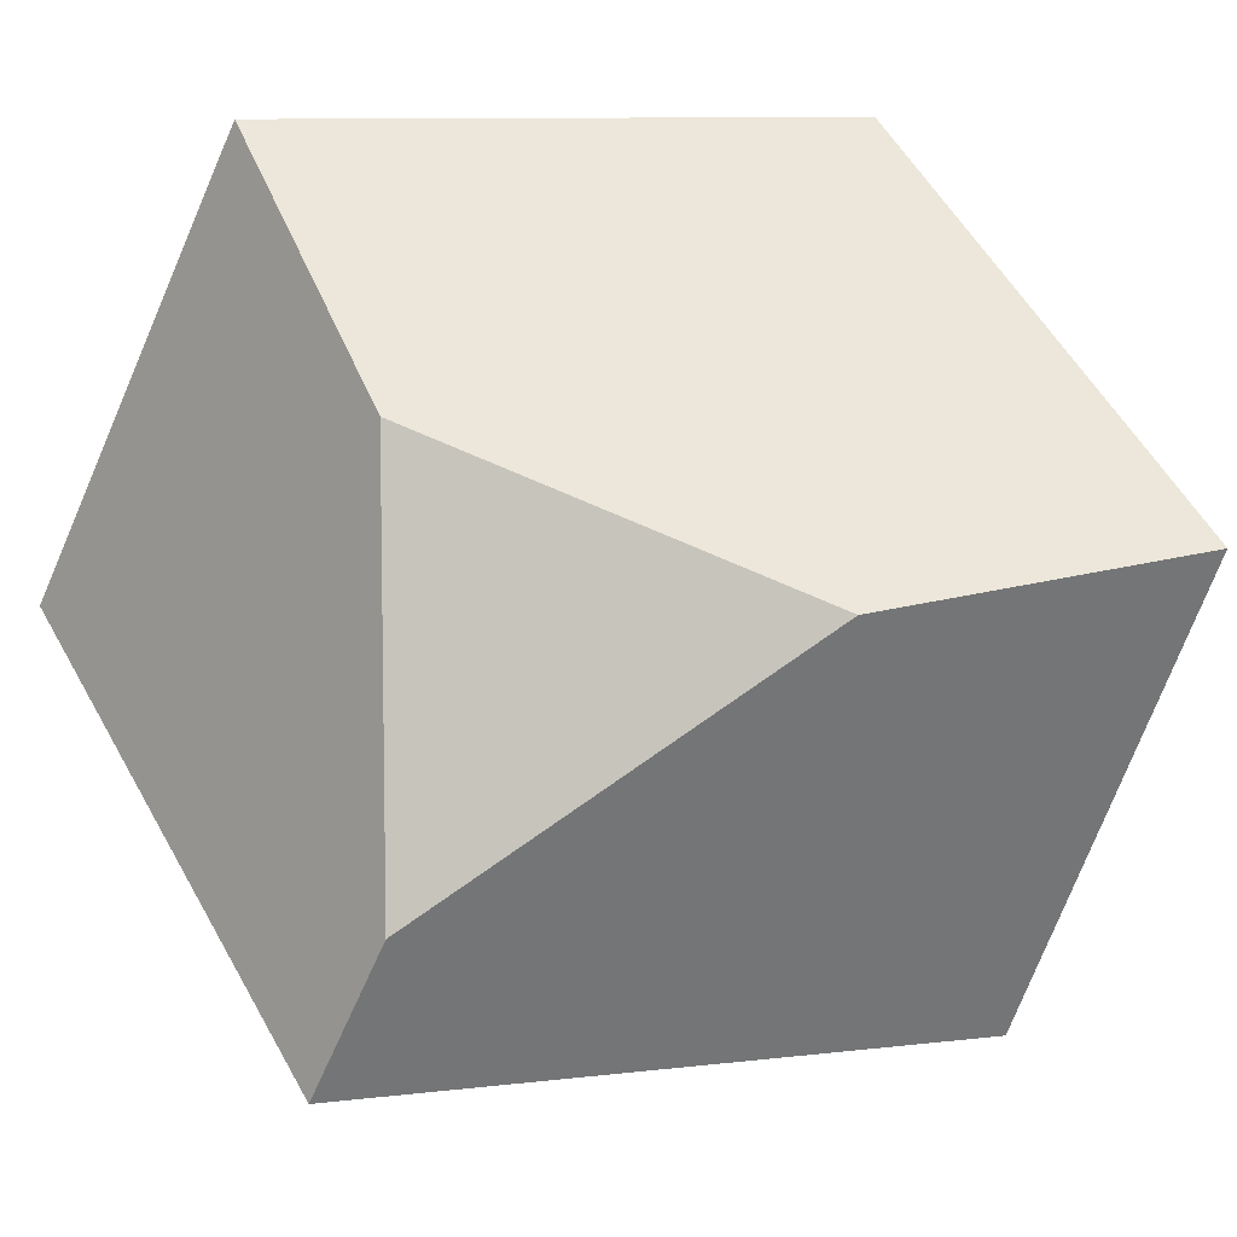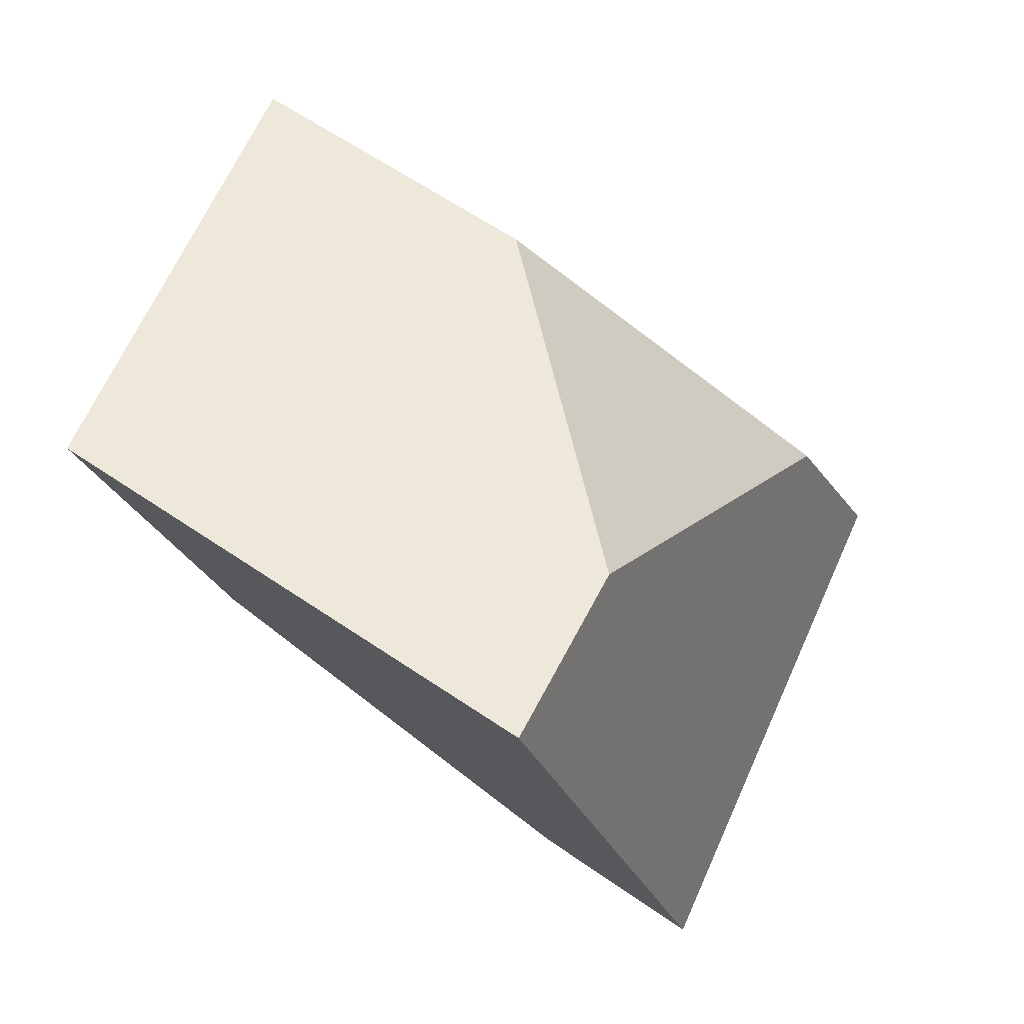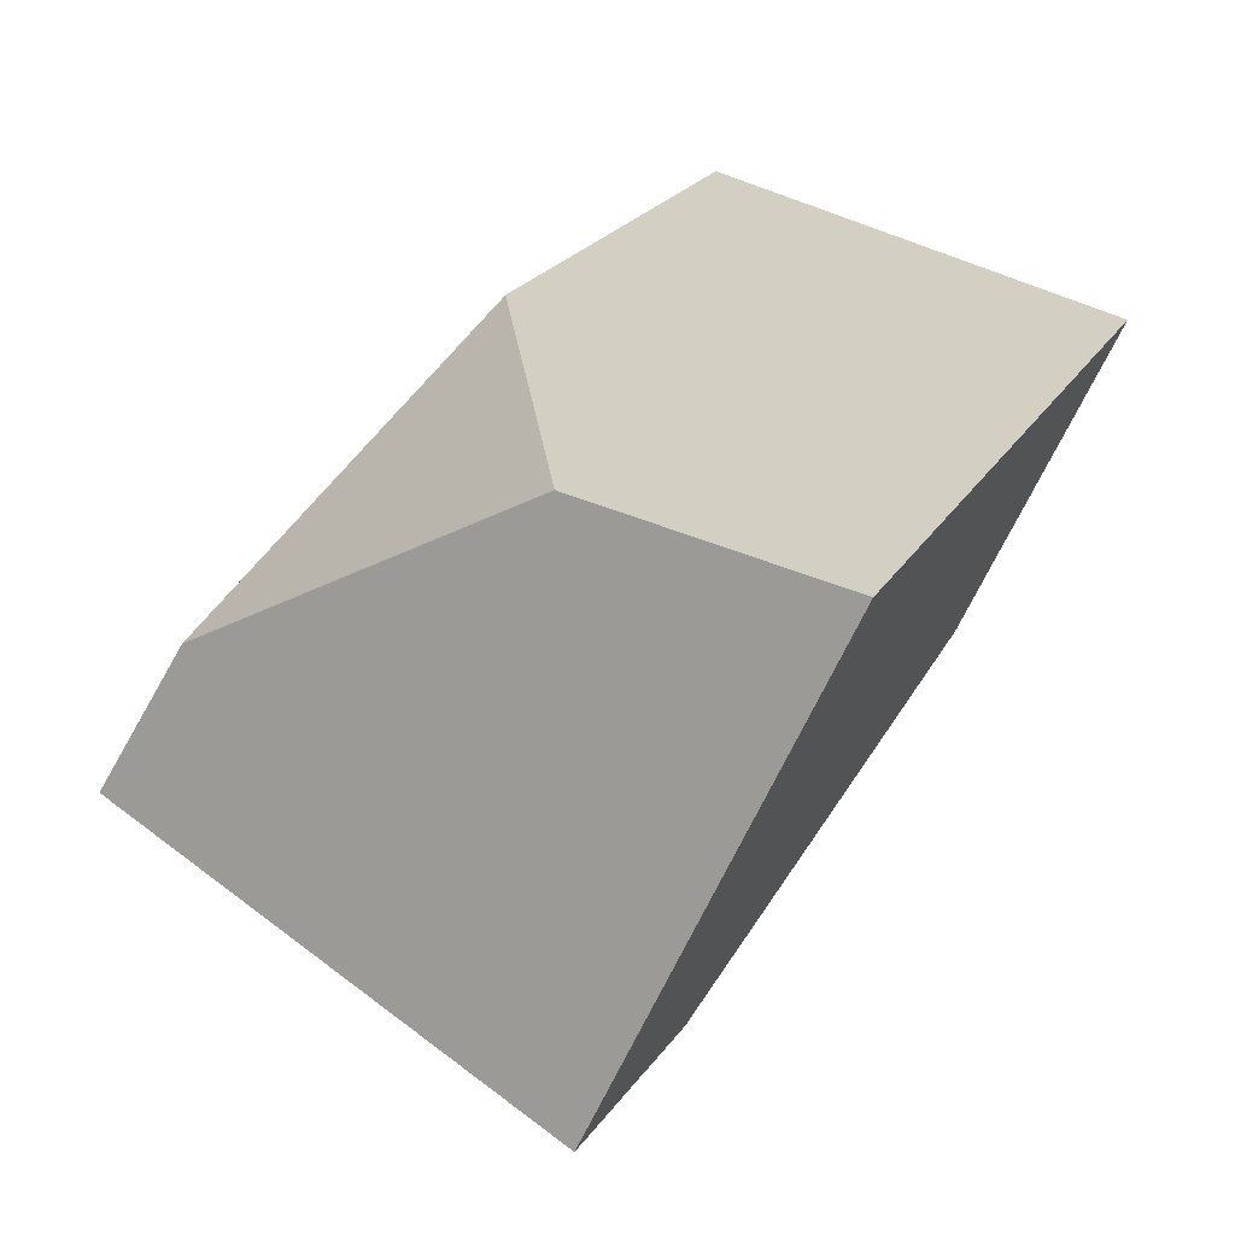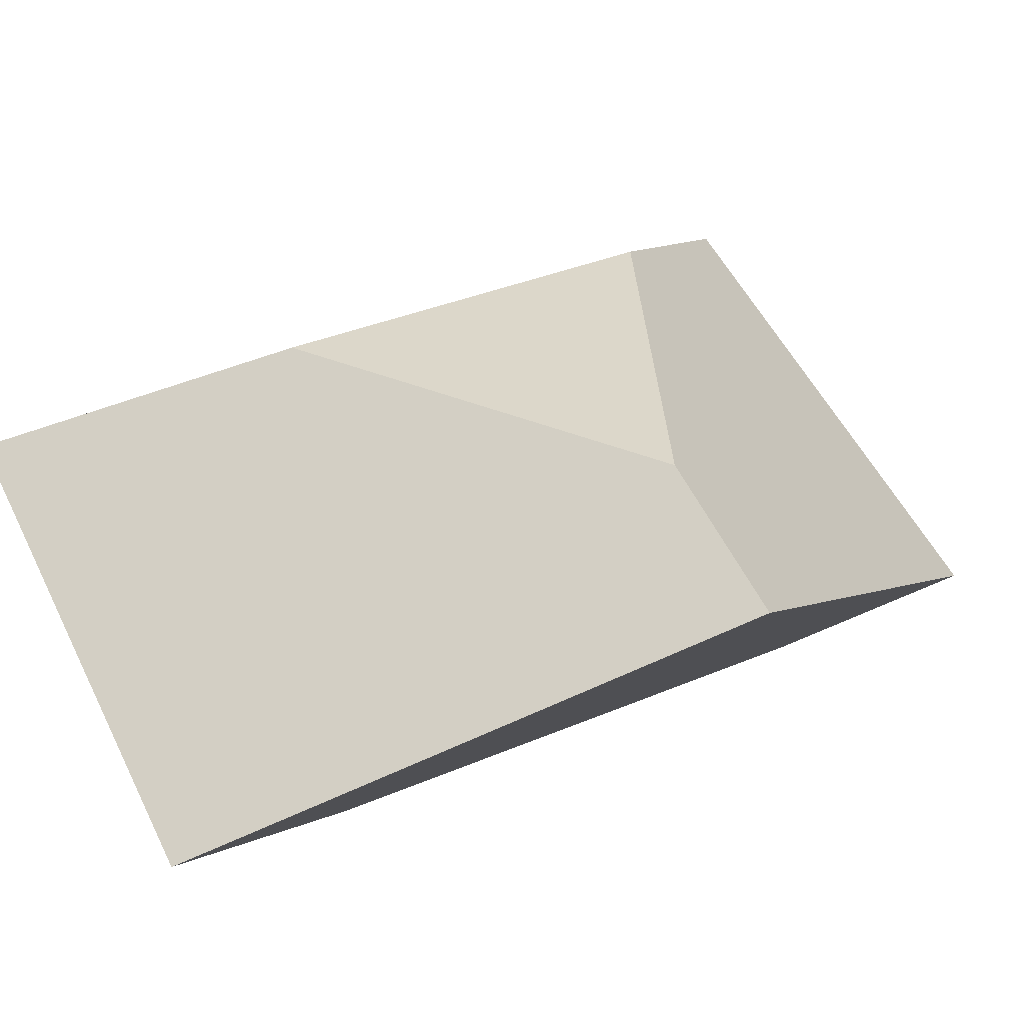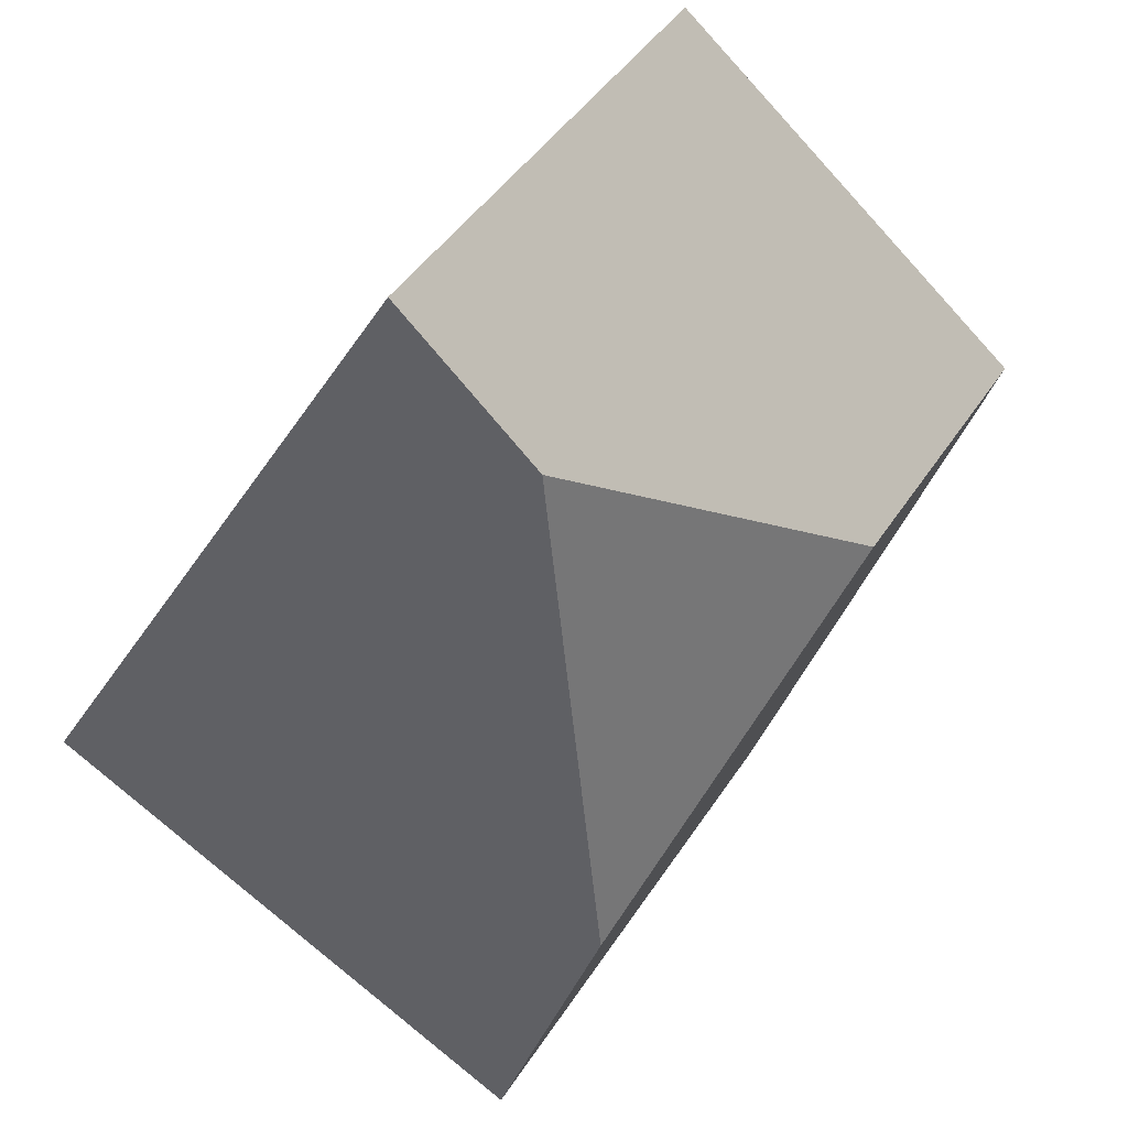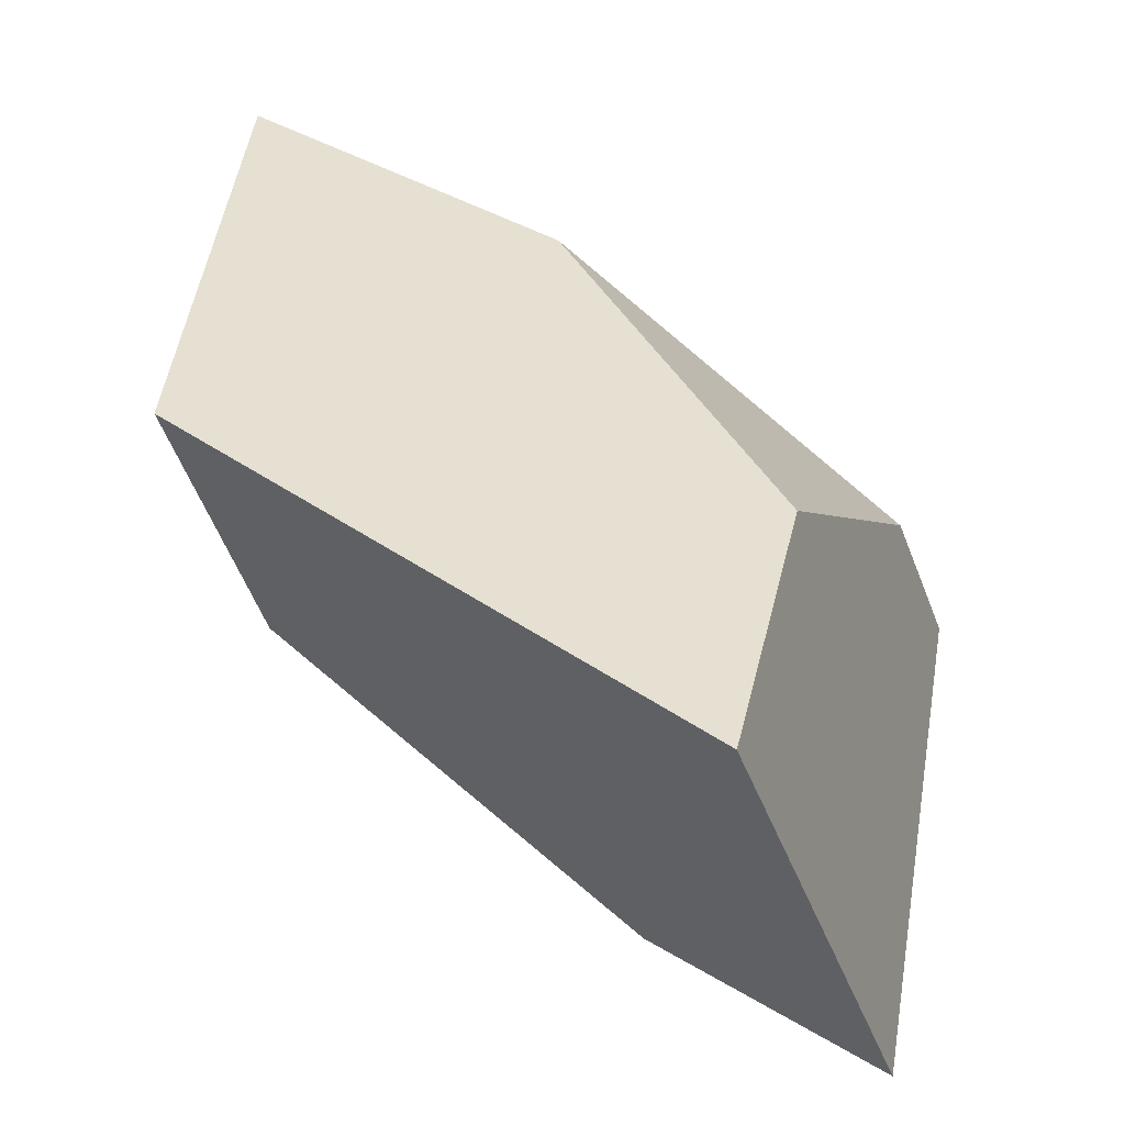
<metadata>
{"format":"obj","ext":"obj","renderer":"f3d","projection":"perspective","resolution":1024,"background":"white","views":[{"elev":-26.1,"azim":153.0,"up":"+Z"},{"elev":-14.1,"azim":-85.1,"up":"+Z"},{"elev":48.7,"azim":-123.1,"up":"+Y"},{"elev":-10.9,"azim":125.3,"up":"+Y"},{"elev":-30.1,"azim":-111.0,"up":"+Y"},{"elev":21.0,"azim":32.4,"up":"+Y"}]}
</metadata>
<code>
v 0.4809 0.2856 0.5709
v 0.5261 0.2424 0.5491
v 0.5637 0.2326 0.5482
v 0.5616 0.295 0.5892
v 0.485 0.3232 0.5963
v 0.5331 0.2848 0.4885
v 0.5452 0.3066 0.5447
v 0.5337 0.2637 0.4742
v 0.4581 0.2712 0.5148
v 0.4448 0.2823 0.4908
v 0.4513 0.3438 0.5321
v 0.494 0.3291 0.5202
f 1 2 3
f 1 3 4
f 1 4 5
f 6 7 4
f 6 4 3
f 6 3 8
f 2 9 10
f 2 10 8
f 2 8 3
f 10 11 12
f 10 12 6
f 10 6 8
f 9 1 5
f 9 5 11
f 9 11 10
f 7 12 11
f 7 11 5
f 7 5 4
f 6 12 7
f 9 2 1

</code>
